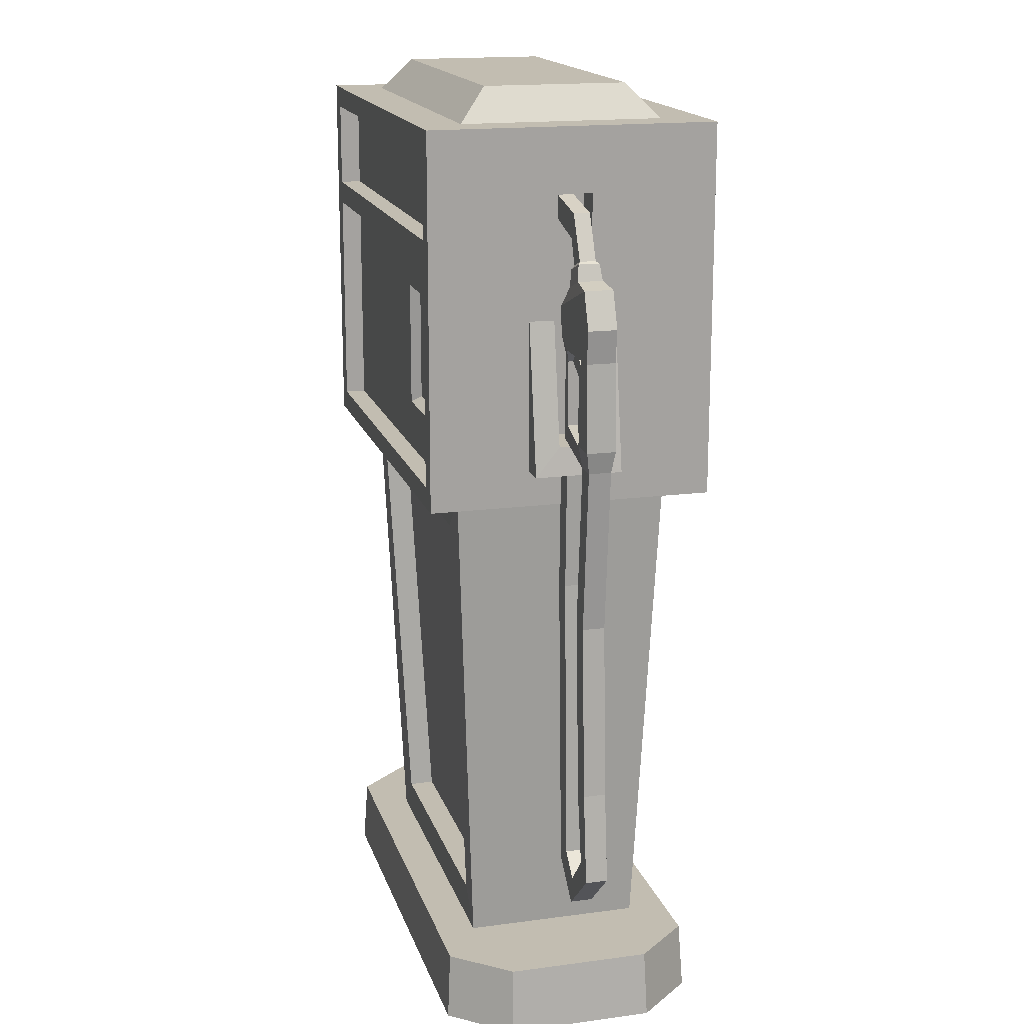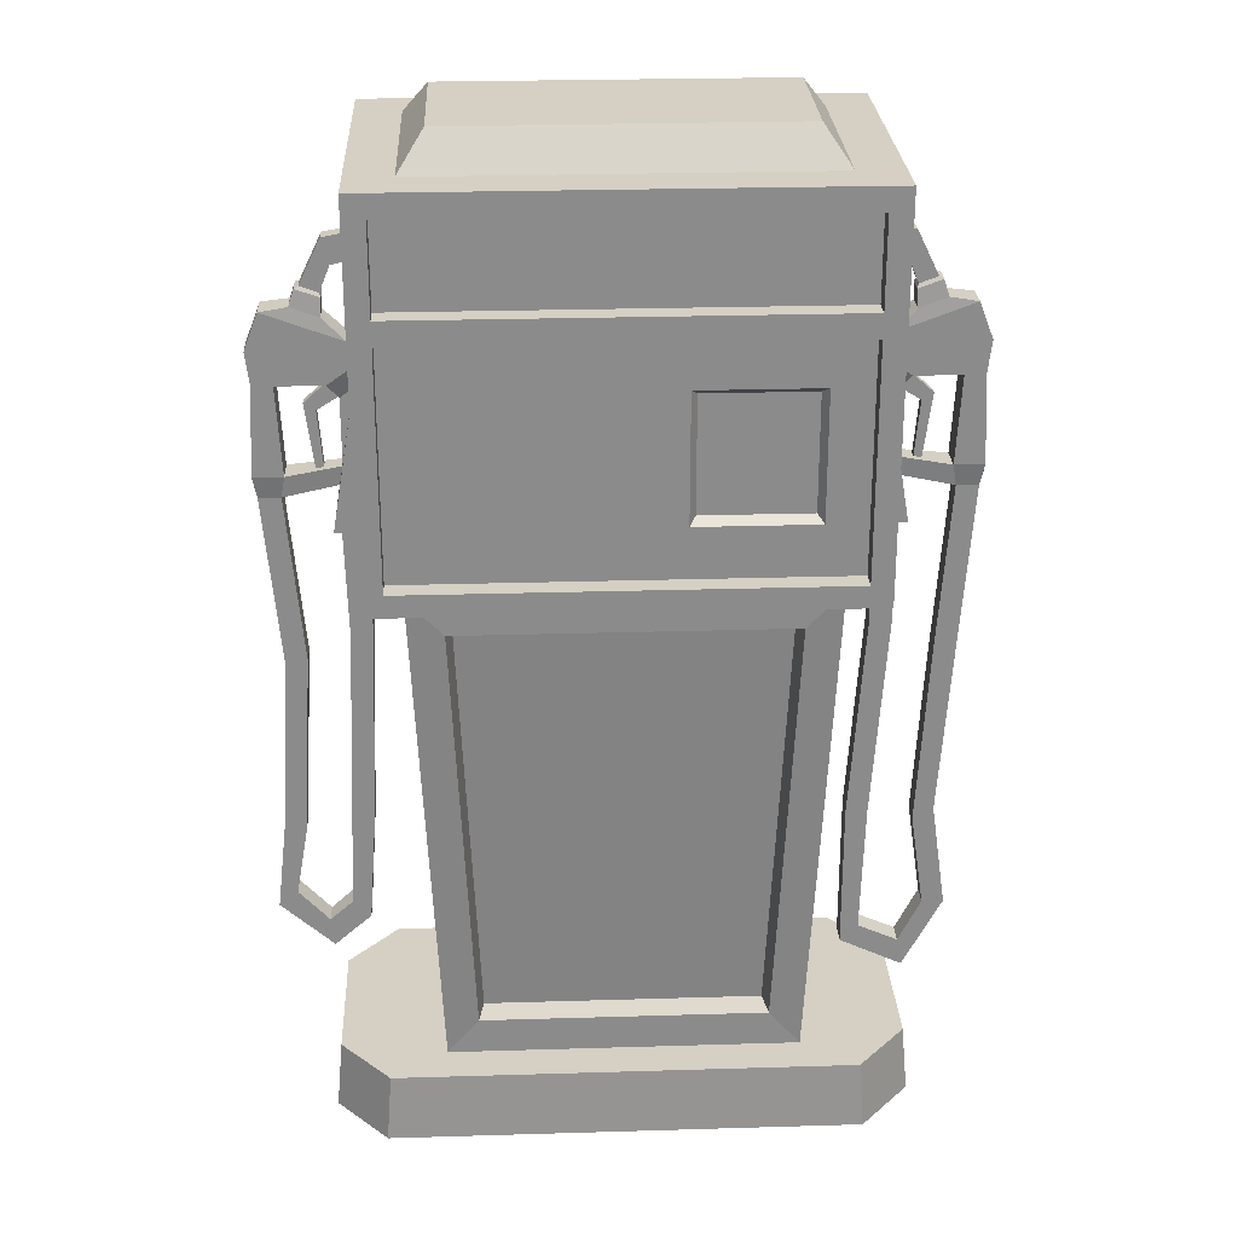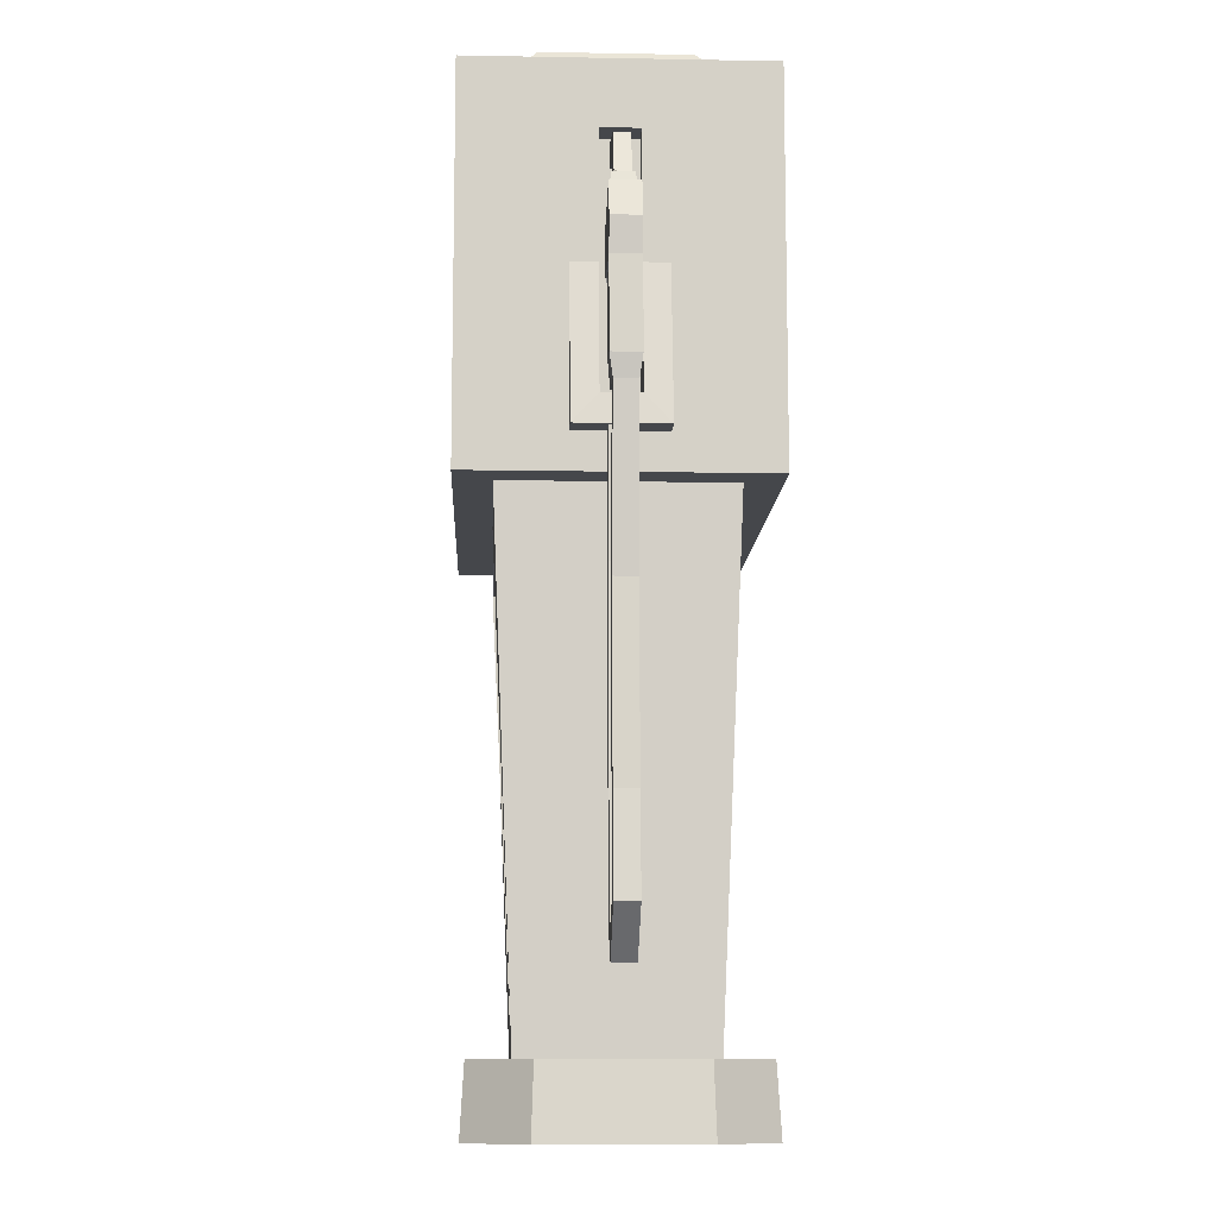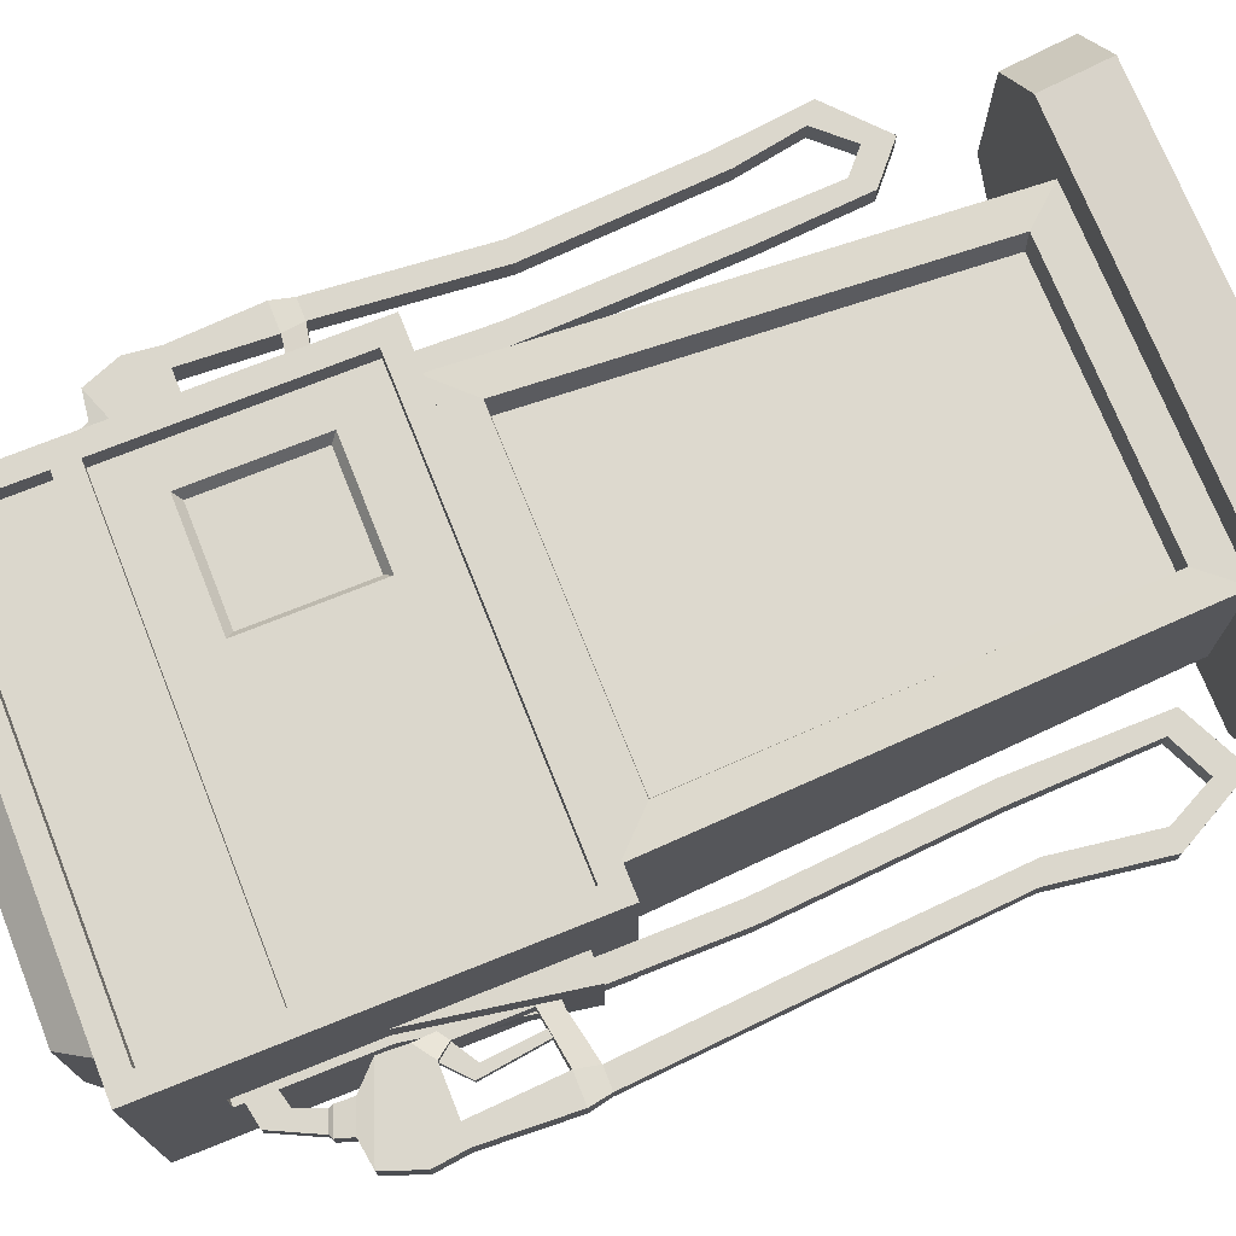
<metadata>
{"format":"obj","ext":"obj","renderer":"f3d","projection":"perspective","resolution":1024,"background":"white","views":[{"elev":16.9,"azim":74.9,"up":"+Y"},{"elev":26.3,"azim":177.3,"up":"+Y"},{"elev":-10.5,"azim":87.4,"up":"+Y"},{"elev":73.4,"azim":-111.8,"up":"+Z"}]}
</metadata>
<code>
v 54.88 183.8 -1.753
v 54.88 183.8 1.752
v 56.4 189.3 -1.753
v 56.4 189.3 1.752
v 44.4 191.5 -1.753
v 44.4 191.5 1.752
v 44.4 186.5 -1.753
v 44.4 186.5 1.752
v 57.12 178.4 -1.753
v 57.12 178.4 1.752
v 61 179.8 1.752
v 61 179.8 -1.753
v 56.82 177.6 -2.301
v 56.82 177.6 2.3
v 61.91 179.4 2.3
v 61.91 179.4 -2.301
v 57.09 173.8 -2.704
v 57.09 173.8 2.703
v 63.08 176 2.703
v 63.08 176 -2.704
v 52.31 169 -3.14
v 52.31 169 3.139
v 68.98 175.1 3.139
v 68.98 175.1 -3.14
v 52.58 163 -3.14
v 52.58 163 3.139
v 72.03 167.3 3.139
v 72.03 167.3 -3.14
v 71.19 160.1 3.139
v 71.19 160.1 -3.14
v 56.69 160.1 3.139
v 56.69 160.1 -3.14
v 66.82 160.1 3.139
v 66.82 160.1 -3.14
v 65.8 141.2 3.139
v 65.8 141.2 -3.14
v 72.21 141.2 3.139
v 72.21 141.2 -3.14
v 66.67 136.5 2.447
v 66.67 136.5 -2.447
v 71.34 136.5 2.447
v 71.34 136.5 -2.447
v 52.16 158.6 -2.049
v 52.16 158.6 2.049
v 54.33 157.1 2.049
v 54.33 157.1 -2.049
v 52.16 139.4 -2.049
v 52.16 139.4 2.049
v 54.33 142.8 2.049
v 54.33 142.8 -2.049
v 56.69 160.1 0.981
v 56.69 160.1 -0.9814
v 54.33 157.1 0.981
v 54.33 157.1 -0.9814
v 59.06 154.2 0.981
v 61.5 155.7 0.981
v 61.5 155.7 -0.9814
v 59.06 154.2 -0.9814
v 58.06 142.1 0.981
v 59.71 141.9 0.981
v 59.71 141.9 -0.9814
v 58.06 142.1 -0.9814
v 63.44 100.4 2.447
v 63.44 100.4 -2.447
v 68.11 100.4 2.447
v 68.11 100.4 -2.447
v 65.91 59.75 2.447
v 65.91 59.75 -2.447
v 70.32 61.87 2.447
v 70.32 61.87 -2.447
v 68.53 45.03 2.447
v 68.53 45.03 -2.447
v 72.6 41.88 2.447
v 72.6 41.88 -2.447
v 61.95 37.89 2.447
v 61.95 37.89 -2.447
v 61.19 31.6 2.447
v 61.19 31.6 -2.447
v 57.01 42.32 2.447
v 57.01 42.32 -2.447
v 53.22 38.6 2.447
v 53.22 38.6 -2.447
v 56.24 61.72 2.447
v 56.24 61.72 -2.447
v 51.57 61.44 2.447
v 51.57 61.44 -2.447
v 54.51 106 2.447
v 54.51 106 -2.447
v 49.84 106.1 2.447
v 49.84 106.1 -2.447
v 55.23 131.9 2.447
v 55.23 131.9 -2.447
v 50.56 131.9 2.447
v 50.56 131.9 -2.447
v -55.27 183.8 -1.753
v -55.27 183.8 1.752
v -56.78 189.3 -1.753
v -56.78 189.3 1.752
v -44.79 191.5 -1.753
v -44.79 191.5 1.752
v -44.79 186.5 -1.753
v -44.79 186.5 1.752
v -57.5 178.4 -1.753
v -57.5 178.4 1.752
v -61.39 179.8 1.752
v -61.39 179.8 -1.753
v -57.2 177.6 -2.301
v -57.2 177.6 2.3
v -62.3 179.4 2.3
v -62.3 179.4 -2.301
v -57.48 173.8 -2.704
v -57.48 173.8 2.703
v -63.47 176 2.703
v -63.47 176 -2.704
v -52.7 169 -3.14
v -52.7 169 3.139
v -69.37 175.1 3.139
v -69.37 175.1 -3.14
v -52.97 163 -3.14
v -52.97 163 3.139
v -72.41 167.3 3.139
v -72.41 167.3 -3.14
v -71.58 160.1 3.139
v -71.58 160.1 -3.14
v -57.08 160.1 3.139
v -57.08 160.1 -3.14
v -67.21 160.1 3.139
v -67.21 160.1 -3.14
v -66.19 141.2 3.139
v -66.19 141.2 -3.14
v -72.6 141.2 3.139
v -72.6 141.2 -3.14
v -67.06 136.5 2.447
v -67.06 136.5 -2.447
v -71.73 136.5 2.447
v -71.73 136.5 -2.447
v -52.55 158.6 -2.049
v -52.55 158.6 2.049
v -54.72 157.1 2.049
v -54.72 157.1 -2.049
v -52.55 139.4 -2.049
v -52.55 139.4 2.049
v -54.72 142.8 2.049
v -54.72 142.8 -2.049
v -57.08 160.1 0.981
v -57.08 160.1 -0.9814
v -54.72 157.1 0.981
v -54.72 157.1 -0.9814
v -59.44 154.2 0.981
v -61.89 155.7 0.981
v -61.89 155.7 -0.9814
v -59.44 154.2 -0.9814
v -58.45 142.1 0.981
v -60.09 141.9 0.981
v -60.09 141.9 -0.9814
v -58.45 142.1 -0.9814
v -64.59 100.4 2.447
v -64.59 100.4 -2.447
v -69.27 100.4 2.447
v -69.27 100.4 -2.447
v -62.29 59.75 2.447
v -62.29 59.75 -2.447
v -66.7 61.87 2.447
v -66.7 61.87 -2.447
v -65.39 38.69 2.447
v -65.39 38.69 -2.447
v -70.07 38.69 2.447
v -70.07 38.69 -2.447
v -60.52 28.95 2.447
v -60.52 28.95 -2.447
v -61.64 22.76 2.447
v -61.64 22.76 -2.447
v -51.77 32.92 2.447
v -51.77 32.92 -2.447
v -47.95 29.24 2.447
v -47.95 29.24 -2.447
v -52.62 61.72 2.447
v -52.62 61.72 -2.447
v -47.95 61.44 2.447
v -47.95 61.44 -2.447
v -55.67 106 2.447
v -55.67 106 -2.447
v -50.99 106.1 2.447
v -50.99 106.1 -2.447
v -55.62 131.9 2.447
v -55.62 131.9 -2.447
v -50.95 131.9 2.447
v -50.95 131.9 -2.447
v 27.11 183.6 -27.45
v -27.5 183.6 -27.45
v -27.5 201.6 -27.45
v 27.11 201.6 -27.45
v 45.93 183.2 -27.45
v -46.32 183.2 -27.45
v -46.32 202 -27.45
v 45.93 202 -27.45
v 37.4 139.7 -27.45
v -37.78 139.7 -27.45
v -37.78 167.2 -27.45
v 37.4 167.2 -27.45
v -12.04 167.2 -27.45
v -12.04 139.7 -27.45
v -13.37 165.8 -25.32
v -13.37 141.1 -25.32
v -36.45 141.1 -25.32
v -36.45 165.8 -25.32
v 13.45 139.7 -27.45
v 13.45 167.2 -27.45
v 8.745 155 -27.45
v 8.745 163.2 -27.45
v -7.332 155 -27.45
v -7.332 163.2 -27.45
v 45.93 128.8 -27.45
v -46.32 128.8 -27.45
v -46.32 178.1 -27.45
v 45.93 178.1 -27.45
v -50.69 0 -29.16
v -50.69 0 29.16
v -49.6 14.92 -28.33
v -49.6 14.92 28.33
v 49.21 14.92 -28.33
v 49.21 14.92 28.33
v 50.3 0 -29.16
v 50.3 0 29.16
v -61.83 0 -16.41
v -61.83 0 16.41
v -60.49 14.92 15.94
v -60.49 14.92 -15.94
v 60.11 14.92 -15.94
v 60.11 14.92 15.94
v 61.44 0 16.41
v 61.44 0 -16.41
v -37.76 14.92 -19.72
v -37.76 14.92 19.72
v 37.37 14.92 19.72
v 37.37 14.92 -19.72
v -42.94 124 -24.09
v -42.94 124 24.09
v 42.56 124 24.09
v 42.56 124 -24.09
v -50.9 124 -32
v -50.9 124 32
v 50.51 124 32
v 50.51 124 -32
v -50.9 206.8 -32
v -50.9 206.8 32
v 50.51 206.8 32
v 50.51 206.8 -32
v -30.93 22.84 19.72
v 30.55 22.84 19.72
v 34.81 116.1 24.09
v -35.2 116.1 24.09
v -30.93 22.84 -19.72
v 30.55 22.84 -19.72
v -35.2 116.1 -24.09
v 34.81 116.1 -24.09
v -29.85 23.44 14.35
v 29.46 23.44 14.35
v 33.58 115.5 18.79
v -33.97 115.5 18.79
v -29.85 23.44 -14.35
v 29.46 23.44 -14.35
v -33.97 115.5 -18.79
v 33.58 115.5 -18.79
v -46.32 128.8 32
v 45.93 128.8 32
v 45.93 202 32
v -46.32 202 32
v -46.32 128.8 -32
v 45.93 128.8 -32
v -46.32 202 -32
v 45.93 202 -32
v -46.32 128.8 27.45
v 45.93 128.8 27.45
v 45.93 202 27.45
v -46.32 202 27.45
v -46.32 183.2 27.45
v 45.93 183.2 27.45
v 45.93 183.2 -32
v -46.32 183.2 -32
v -46.32 183.2 32
v 45.93 183.2 32
v 45.93 178.1 -32
v -46.32 178.1 -32
v -46.32 178.1 32
v -46.32 178.1 27.45
v 45.93 178.1 27.45
v 45.93 178.1 32
v -50.9 131.9 -9.745
v -50.9 131.9 9.744
v -50.9 192.5 4.174
v -50.9 192.5 -4.175
v 50.51 131.9 -9.745
v 50.51 131.9 9.744
v 50.51 192.5 -4.175
v 50.51 192.5 4.174
v -50.9 138.3 -4.175
v -50.9 138.3 4.174
v 50.51 138.3 -4.175
v 50.51 138.3 4.174
v 50.51 165.4 9.744
v 50.51 165.4 4.174
v 50.51 165.4 -4.175
v 50.51 165.4 -9.745
v -50.9 165.4 -9.745
v -50.9 165.4 -4.175
v -50.9 165.4 4.174
v -50.9 165.4 9.744
v -44.79 192.5 -4.175
v -44.79 192.5 4.174
v -44.79 138.3 -4.175
v -44.79 138.3 4.174
v 44.4 192.5 4.174
v 44.4 192.5 -4.175
v 44.4 138.3 -4.175
v 44.4 138.3 4.174
v -56.6 131.9 -9.745
v -56.6 131.9 9.744
v -55.6 138.3 4.174
v -55.6 138.3 -4.175
v 56.22 131.9 -9.745
v 56.22 131.9 9.744
v 55.21 138.3 -4.175
v 55.21 138.3 4.174
v -27.5 183.6 27.45
v 27.11 183.6 27.45
v 27.11 201.6 27.45
v -27.5 201.6 27.45
v -37.78 139.7 27.45
v 37.39 139.7 27.45
v 37.39 167.2 27.45
v -37.78 167.2 27.45
v 11.65 167.2 27.45
v 11.65 139.7 27.45
v 12.98 165.8 25.32
v 12.98 141.1 25.32
v 36.06 141.1 25.32
v 36.06 165.8 25.32
v -13.84 139.7 27.45
v -13.84 167.2 27.45
v -9.133 155 27.45
v -9.133 163.2 27.45
v 6.944 155 27.45
v 6.944 163.2 27.45
v -41.39 206.8 -22.32
v -41.39 206.8 22.32
v 41 206.8 22.32
v 41 206.8 -22.32
v -36.07 214.1 -15.85
v -36.07 214.1 15.85
v 35.68 214.1 15.85
v 35.68 214.1 -15.85
f 3 5 6 4
f 5 7 8 6
f 7 1 2 8
f 2 4 6 8
f 7 5 3 1
f 1 9 10 2
f 2 10 11 4
f 4 11 12 3
f 3 12 9 1
f 9 13 14 10
f 10 14 15 11
f 11 15 16 12
f 12 16 13 9
f 13 17 18 14
f 14 18 19 15
f 15 19 20 16
f 16 20 17 13
f 17 21 22 18
f 18 22 23 19
f 19 23 24 20
f 20 24 21 17
f 21 25 26 22
f 23 27 28 24
f 32 25 21 24
f 23 22 26 31
f 27 29 30 28
f 27 23 31 33
f 34 33 51 52
f 28 34 32 24
f 27 33 29
f 28 30 34
f 34 36 35 33
f 33 35 37 29
f 29 37 38 30
f 30 38 36 34
f 35 39 41 37
f 37 41 42 38
f 38 42 40 36
f 25 43 44 26
f 26 44 45 31
f 54 46 32 52
f 32 46 43 25
f 43 47 48 44
f 44 48 49 45
f 50 46 54
f 46 50 47 43
f 47 40 39 48
f 48 39 35 49
f 49 35 36 50
f 50 36 40 47
f 32 34 52
f 33 31 51
f 45 49 53
f 49 50 54 53
f 31 45 53 51
f 53 55 56 51
f 51 56 57 52
f 52 57 58 54
f 54 58 55 53
f 57 61 62 58
f 58 62 59 55
f 56 55 59 60
f 57 56 60 61
f 40 64 63 39
f 39 63 65 41
f 41 65 66 42
f 42 66 64 40
f 64 68 67 63
f 63 67 69 65
f 65 69 70 66
f 66 70 68 64
f 68 72 71 67
f 67 71 73 69
f 69 73 74 70
f 70 74 72 68
f 72 76 75 71
f 71 75 77 73
f 73 77 78 74
f 74 78 76 72
f 76 80 79 75
f 75 79 81 77
f 77 81 82 78
f 78 82 80 76
f 80 84 83 79
f 79 83 85 81
f 81 85 86 82
f 82 86 84 80
f 84 88 87 83
f 83 87 89 85
f 85 89 90 86
f 86 90 88 84
f 88 92 91 87
f 87 91 93 89
f 89 93 94 90
f 90 94 92 88
f 97 98 100 99
f 99 100 102 101
f 101 102 96 95
f 96 102 100 98
f 101 95 97 99
f 95 96 104 103
f 96 98 105 104
f 98 97 106 105
f 97 95 103 106
f 103 104 108 107
f 104 105 109 108
f 105 106 110 109
f 106 103 107 110
f 107 108 112 111
f 108 109 113 112
f 109 110 114 113
f 110 107 111 114
f 111 112 116 115
f 112 113 117 116
f 113 114 118 117
f 114 111 115 118
f 115 116 120 119
f 117 118 122 121
f 126 118 115 119
f 117 125 120 116
f 121 122 124 123
f 121 127 125 117
f 128 146 145 127
f 122 118 126 128
f 121 123 127
f 122 128 124
f 128 127 129 130
f 127 123 131 129
f 123 124 132 131
f 124 128 130 132
f 129 131 135 133
f 131 132 136 135
f 132 130 134 136
f 119 120 138 137
f 120 125 139 138
f 148 146 126 140
f 126 119 137 140
f 137 138 142 141
f 138 139 143 142
f 144 148 140
f 140 137 141 144
f 141 142 133 134
f 142 143 129 133
f 143 144 130 129
f 144 141 134 130
f 126 146 128
f 127 145 125
f 139 147 143
f 143 147 148 144
f 125 145 147 139
f 147 145 150 149
f 145 146 151 150
f 146 148 152 151
f 148 147 149 152
f 151 152 156 155
f 152 149 153 156
f 150 154 153 149
f 151 155 154 150
f 134 133 157 158
f 133 135 159 157
f 135 136 160 159
f 136 134 158 160
f 158 157 161 162
f 157 159 163 161
f 159 160 164 163
f 160 158 162 164
f 162 161 165 166
f 161 163 167 165
f 163 164 168 167
f 164 162 166 168
f 166 165 169 170
f 165 167 171 169
f 167 168 172 171
f 168 166 170 172
f 170 169 173 174
f 169 171 175 173
f 171 172 176 175
f 172 170 174 176
f 174 173 177 178
f 173 175 179 177
f 175 176 180 179
f 176 174 178 180
f 178 177 181 182
f 177 179 183 181
f 179 180 184 183
f 180 178 182 184
f 182 181 185 186
f 181 183 187 185
f 183 184 188 187
f 184 182 186 188
f 189 190 191 192
f 193 194 190 189
f 194 195 191 190
f 195 196 192 191
f 196 193 189 192
f 203 204 205 206
f 213 214 198 202 207 197
f 214 215 199 198
f 215 216 200 208 201 199
f 216 213 197 200
f 197 207 208 200
f 201 202 204 203
f 202 198 205 204
f 198 199 206 205
f 199 201 203 206
f 210 209 211 212
f 208 207 209 210
f 207 202 211 209
f 202 201 212 211
f 201 208 210 212
f 225 226 227 228
f 349 350 351 352
f 229 230 231 232
f 223 224 218 217
f 222 220 218 224
f 223 217 219 221
f 217 218 226 225
f 218 220 227 226
f 220 219 228 227
f 219 217 225 228
f 221 222 230 229
f 222 224 231 230
f 224 223 232 231
f 223 221 229 232
f 219 220 234 233
f 220 222 235 234
f 222 221 236 235
f 221 219 233 236
f 233 234 238 237
f 257 258 259 260
f 235 236 240 239
f 262 261 263 264
f 237 238 242 241
f 238 239 243 242
f 239 240 244 243
f 240 237 241 244
f 234 235 250 249
f 235 239 251 250
f 239 238 252 251
f 238 234 249 252
f 236 233 253 254
f 233 237 255 253
f 237 240 256 255
f 240 236 254 256
f 249 250 258 257
f 250 251 259 258
f 251 252 260 259
f 252 249 257 260
f 254 253 261 262
f 253 255 263 261
f 255 256 264 263
f 256 254 262 264
f 242 243 266 265
f 243 247 282 288
f 247 246 268 267
f 246 242 285 281
f 244 241 269 270
f 241 245 280 284
f 245 248 272 271
f 248 244 283 279
f 265 266 274 273
f 278 282 267 275
f 267 268 276 275
f 270 269 214 213
f 194 280 271 195
f 271 272 196 195
f 285 288 282 281
f 283 284 280 279
f 272 279 193 196
f 268 281 277 276
f 216 283 270 213
f 269 284 215 214
f 286 285 265 273
f 266 288 287 274
f 286 287 288 285
f 278 277 281 282
f 216 215 284 283
f 194 193 279 280
f 283 244 270
f 248 279 272
f 280 245 271
f 241 284 269
f 285 242 265
f 246 281 268
f 282 247 267
f 243 288 266
f 241 242 290 289
f 308 246 291
f 246 245 292 291
f 245 241 289 305
f 243 244 293 294
f 304 248 295
f 248 247 296 295
f 247 243 294 301
f 317 318 319 320
f 307 308 291
f 292 305 306
f 322 321 323 324
f 303 304 295
f 296 301 302
f 302 301 322 324
f 316 315 314 313
f 321 304 303 323
f 306 305 317 320
f 311 312 310 309
f 318 308 307 319
f 247 301 296
f 244 248 304 293
f 245 305 292
f 242 246 308 290
f 307 291 310
f 291 292 309 310
f 292 306 309
f 297 298 312 311
f 298 307 310 312
f 306 297 311 309
f 303 295 314
f 295 296 313 314
f 296 302 313
f 300 299 315 316
f 299 303 314 315
f 302 300 316 313
f 289 290 318 317
f 298 297 320 319
f 305 289 317
f 297 306 320
f 290 308 318
f 307 298 319
f 294 293 321 322
f 299 300 324 323
f 301 294 322
f 300 302 324
f 293 304 321
f 303 299 323
f 325 326 327 328
f 277 278 326 325
f 278 275 327 326
f 275 276 328 327
f 276 277 325 328
f 335 336 337 338
f 273 274 330 334 339 329
f 274 287 331 330
f 287 286 332 340 333 331
f 286 273 329 332
f 329 339 340 332
f 333 334 336 335
f 334 330 337 336
f 330 331 338 337
f 331 333 335 338
f 342 341 343 344
f 340 339 341 342
f 339 334 343 341
f 334 333 344 343
f 333 340 342 344
f 245 246 346 345
f 246 247 347 346
f 247 248 348 347
f 248 245 345 348
f 345 346 350 349
f 346 347 351 350
f 347 348 352 351
f 348 345 349 352

</code>
